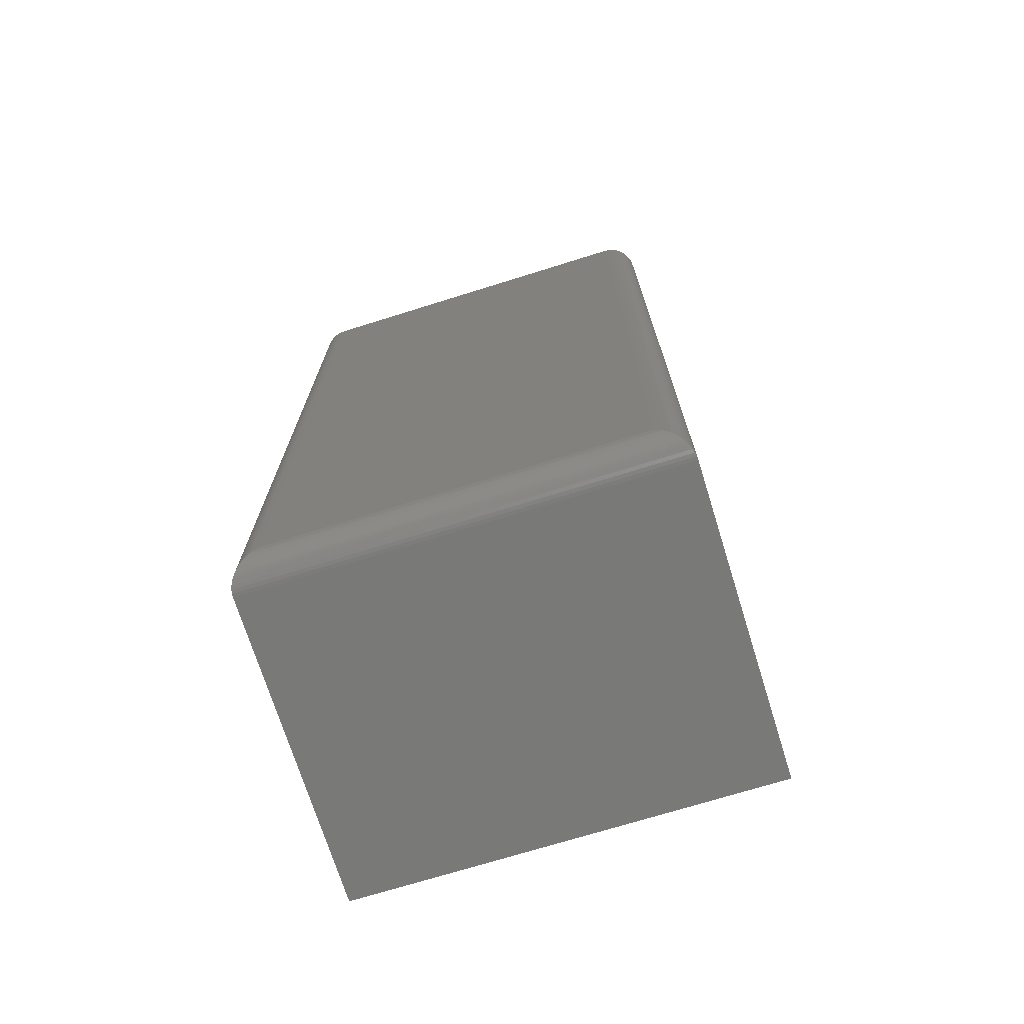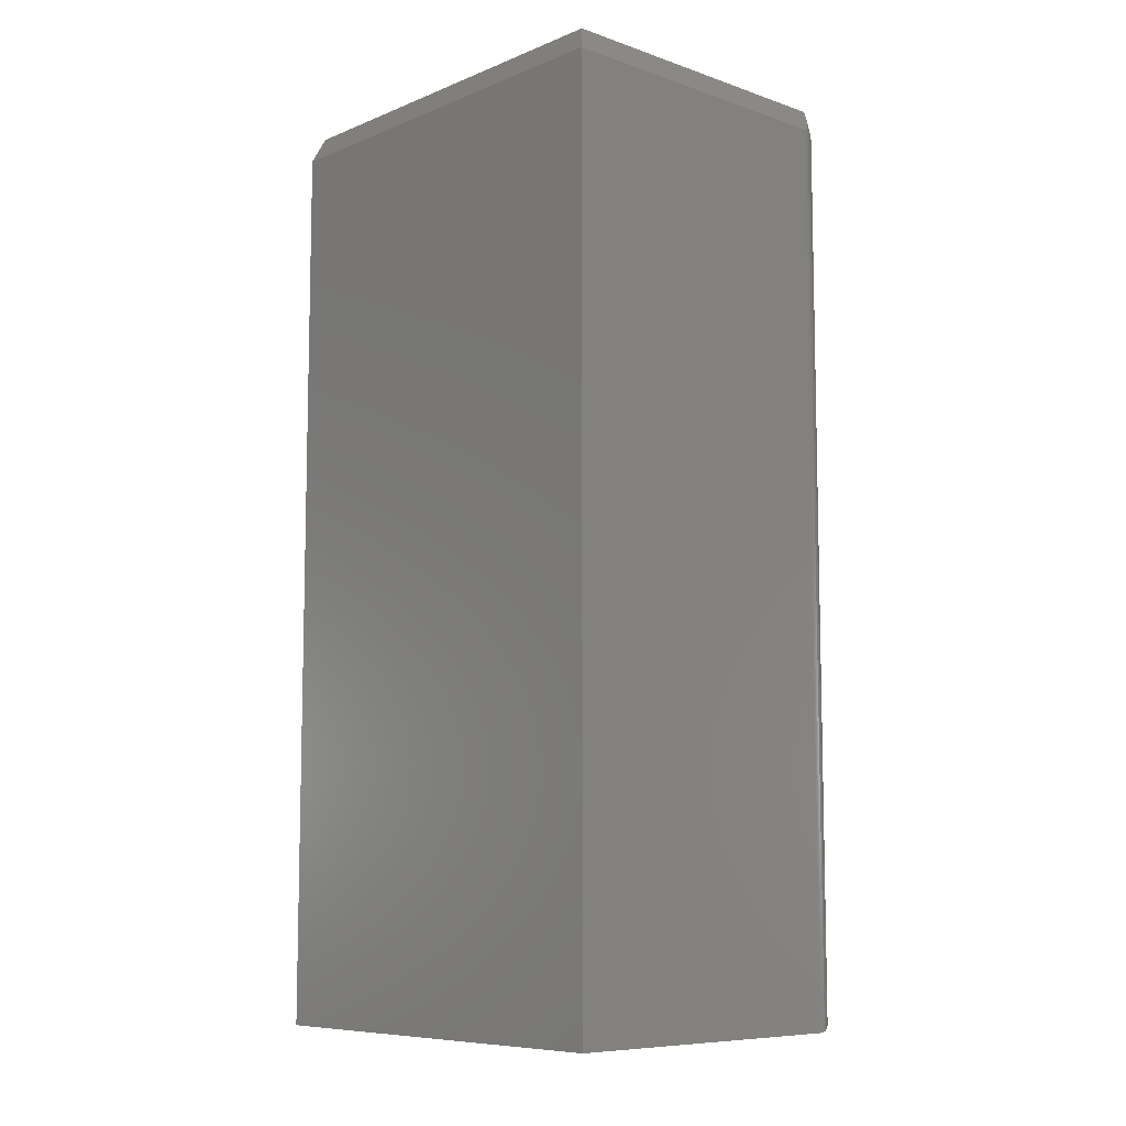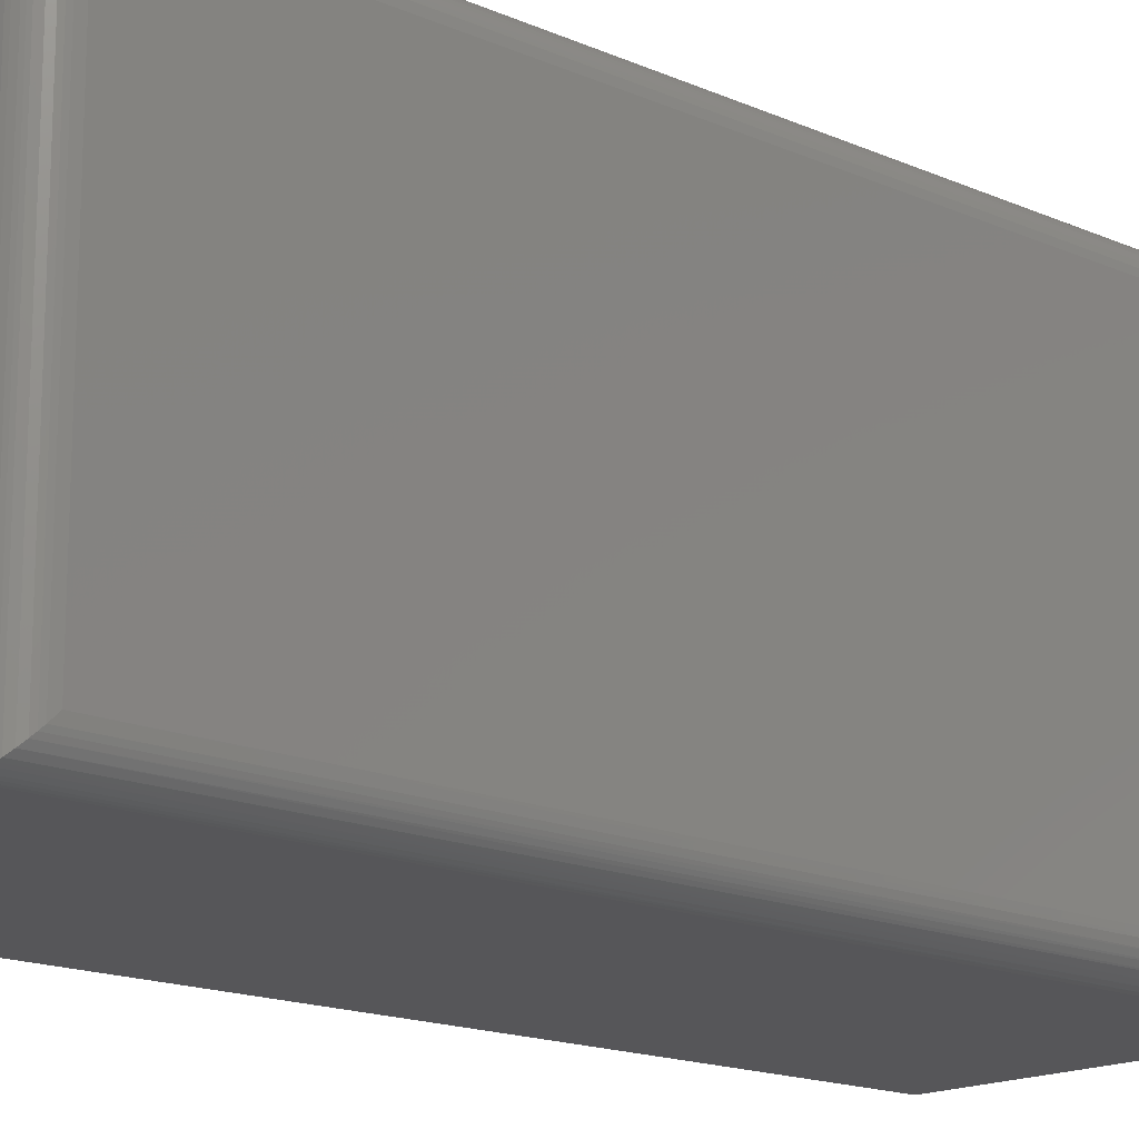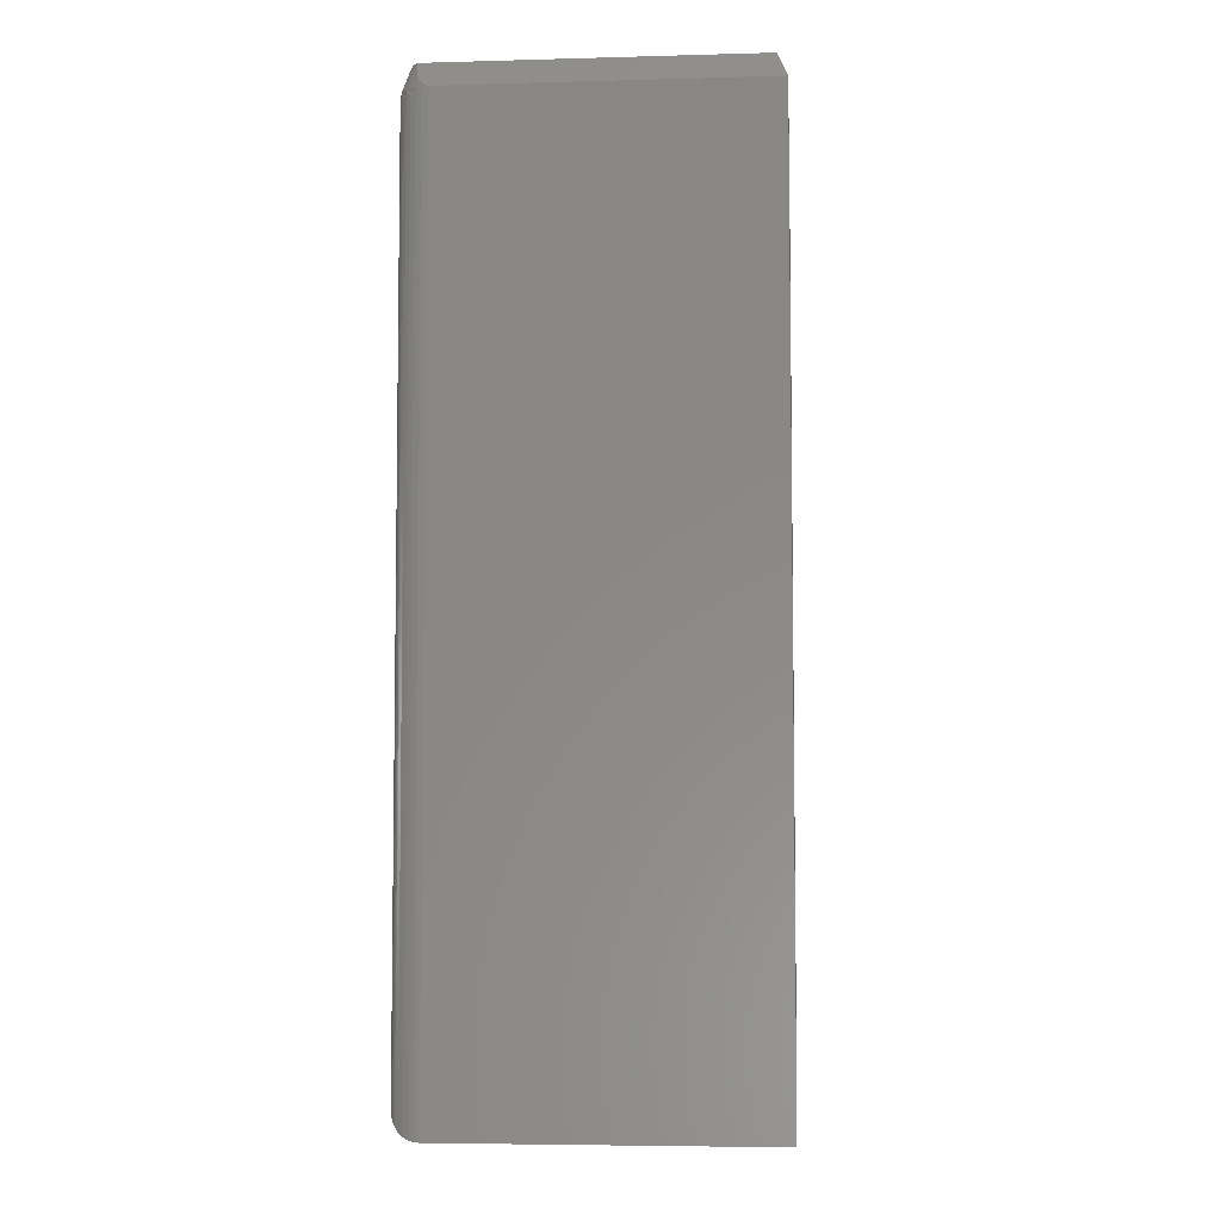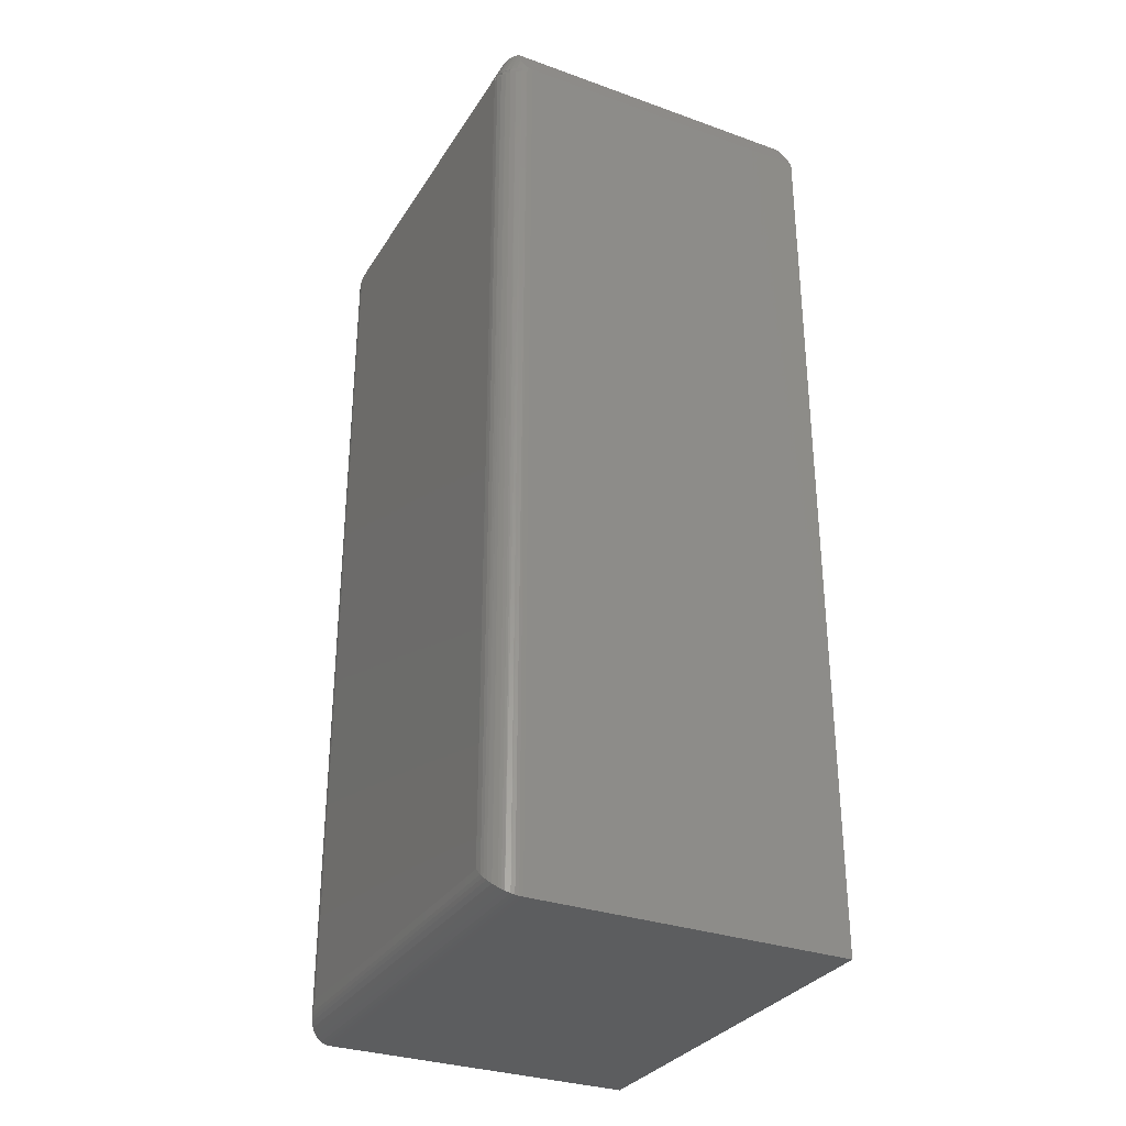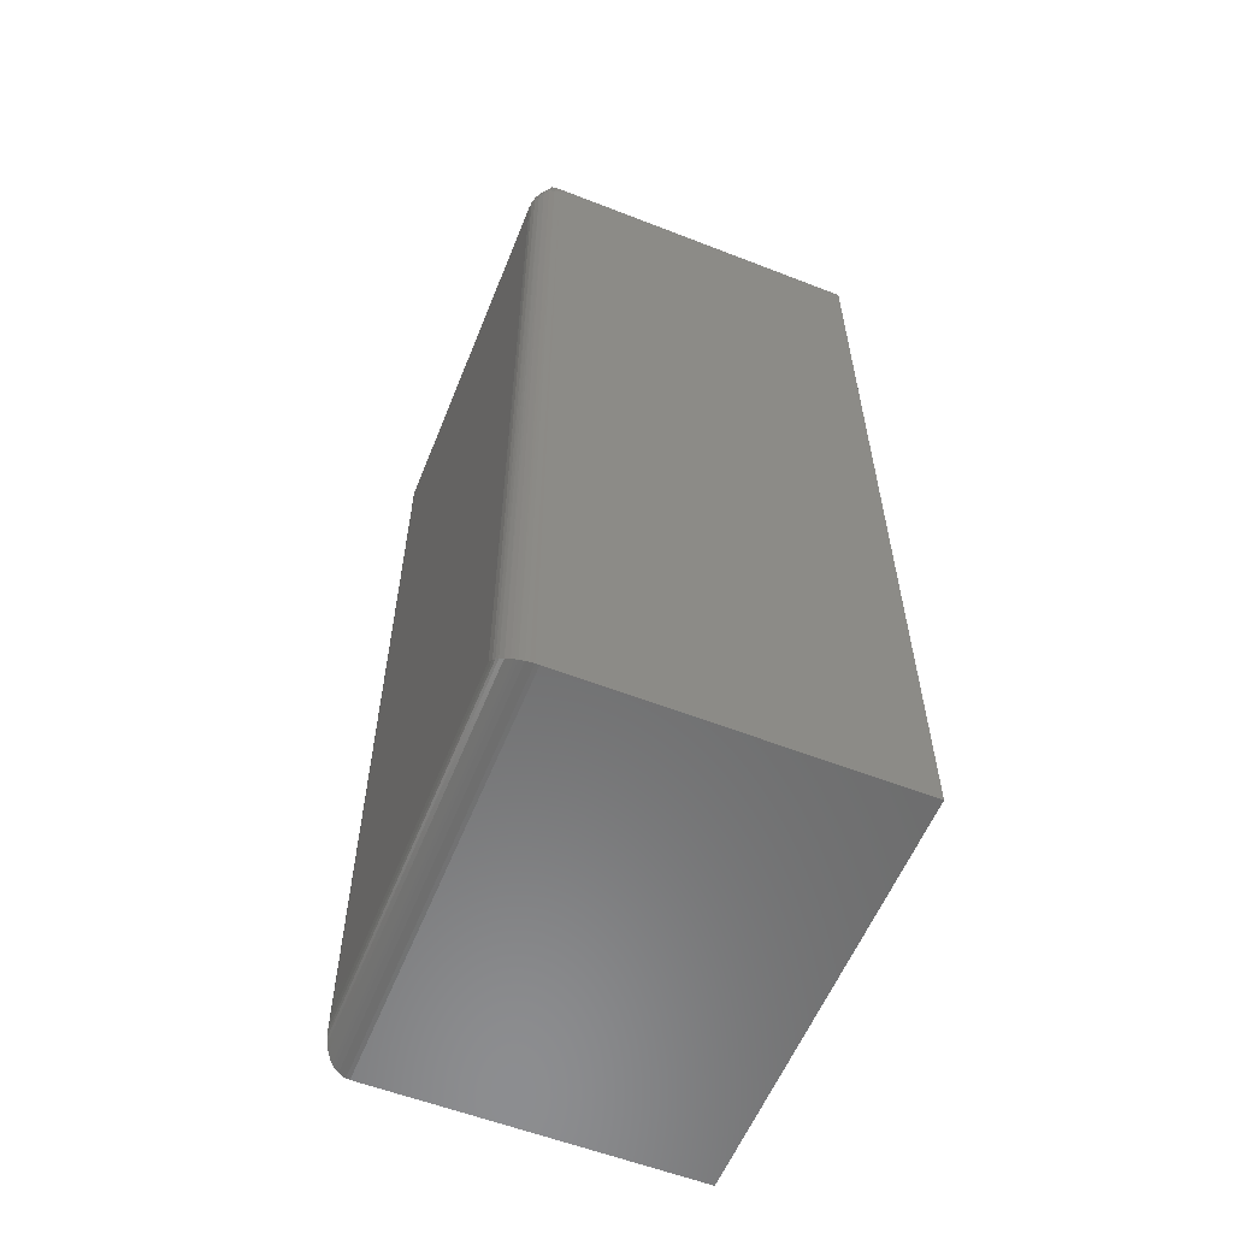
<metadata>
{"format":"stl","ext":"stl","renderer":"f3d","projection":"perspective","resolution":1024,"background":"white","views":[{"elev":-71.9,"azim":-72.7,"up":"+Z"},{"elev":-8.4,"azim":137.3,"up":"+Z"},{"elev":-16.2,"azim":-132.3,"up":"+Y"},{"elev":-5.6,"azim":4.8,"up":"+Z"},{"elev":-31.3,"azim":-26.9,"up":"+Z"},{"elev":-58.2,"azim":-21.9,"up":"+Z"}]}
</metadata>
<code>
# stl→obj: 120 verts, 236 faces
v -0.2266 -0.6797 -0.75
v 0.2792 -0.6797 -0.75
v -0.2266 -0.6797 0.7019
v 0.2792 -0.6797 0.7109
v -0.223 -0.6797 0.7109
v -0.223 1.65e-16 0.7109
v 0.2792 3.039e-16 0.7109
v -0.2266 1.638e-16 0.7019
v 0.2792 3.068e-17 -0.75
v -0.2266 2.602e-18 -0.75
v -0.2734 -0.04688 -0.7031
v -0.2725 -0.03773 0.7019
v -0.2721 -0.03561 -0.7144
v -0.2734 -0.04688 0.7019
v -0.2324 -0.0003595 -0.7496
v -0.2357 -0.0009007 0.7019
v -0.2379 -0.001402 -0.7486
v -0.2434 -0.003121 -0.7469
v -0.2445 -0.003568 0.7019
v -0.2502 -0.006413 -0.7436
v -0.2526 -0.0079 0.7019
v -0.2541 -0.00894 -0.7411
v -0.2576 -0.01174 -0.7383
v -0.2597 -0.01373 0.7019
v -0.2635 -0.01796 -0.732
v -0.2655 -0.02083 0.7019
v -0.2679 -0.02478 -0.7252
v -0.2699 -0.02894 0.7019
v -0.2703 -0.03013 -0.7199
v -0.2734 -0.6328 -0.7031
v -0.2725 -0.642 0.7019
v -0.2734 -0.6328 0.7019
v -0.2721 -0.6441 -0.7144
v -0.2357 -0.6788 0.7019
v -0.2324 -0.6793 -0.7496
v -0.2699 -0.6508 0.7019
v -0.2703 -0.6496 -0.7199
v -0.2679 -0.6549 -0.7252
v -0.2655 -0.6589 0.7019
v -0.2635 -0.6617 -0.732
v -0.2597 -0.666 0.7019
v -0.2576 -0.6679 -0.7383
v -0.2526 -0.6718 0.7019
v -0.2541 -0.6707 -0.7411
v -0.2502 -0.6733 -0.7436
v -0.2445 -0.6761 0.7019
v -0.2434 -0.6766 -0.7469
v -0.2379 -0.6783 -0.7486
v -0.2265 -0.0001206 0.7112
v -0.2306 -0.0006336 0.7125
v -0.2282 -0.0002859 0.7117
v 0.2636 -0.01562 0.75
v -0.2328 -0.001113 0.7137
v -0.2343 -0.001548 0.7148
v -0.2357 -0.002053 0.7161
v -0.238 -0.003178 0.7189
v -0.2394 -0.004015 0.721
v -0.2421 -0.006506 0.7272
v -0.244 -0.009674 0.7351
v -0.245 -0.01438 0.7469
v -0.245 -0.01562 0.75
v -0.2701 -0.04688 0.7193
v -0.2701 -0.6328 0.7193
v -0.2578 -0.04688 0.75
v -0.2578 -0.6328 0.75
v -0.2306 -0.6791 0.7125
v -0.2265 -0.6796 0.7112
v -0.2282 -0.6794 0.7117
v 0.2636 -0.6641 0.75
v -0.245 -0.6641 0.75
v -0.245 -0.6653 0.7469
v -0.244 -0.67 0.7351
v -0.2432 -0.6716 0.7312
v -0.2405 -0.6748 0.7232
v -0.238 -0.6765 0.7189
v -0.2357 -0.6776 0.7161
v -0.2343 -0.6781 0.7148
v -0.2328 -0.6786 0.7137
v -0.2572 -0.03953 0.75
v -0.2577 -0.6365 0.75
v -0.2564 -0.6438 0.75
v -0.2539 -0.6508 0.75
v -0.2503 -0.6574 0.75
v -0.2481 -0.01926 0.75
v -0.2523 -0.02554 0.75
v -0.2553 -0.03235 0.75
v -0.2692 -0.642 0.719
v -0.2351 -0.6788 0.7053
v -0.2432 -0.6761 0.7086
v -0.2507 -0.6718 0.7116
v -0.2573 -0.666 0.7142
v -0.2627 -0.6589 0.7164
v -0.2668 -0.6508 0.718
v -0.2692 -0.03773 0.719
v -0.2432 -0.003568 0.7086
v -0.2507 -0.0079 0.7116
v -0.2627 -0.02083 0.7164
v -0.2668 -0.02894 0.718
v -0.2351 -0.0009007 0.7053
v -0.2573 -0.01373 0.7142
v -0.2597 -0.01437 0.7082
v -0.2693 -0.0303 0.7116
v -0.2711 -0.03927 0.7143
v -0.2721 -0.04179 0.7119
v -0.2717 -0.04041 0.713
v -0.2681 -0.02928 0.7147
v -0.2646 -0.02133 0.7117
v -0.2699 -0.03791 0.7173
v -0.2705 -0.03843 0.7157
v -0.2726 -0.04688 0.7108
v -0.2726 -0.6328 0.7108
v -0.2711 -0.6404 0.7143
v -0.2717 -0.6393 0.713
v -0.2721 -0.6379 0.7119
v -0.2597 -0.6653 0.7082
v -0.2705 -0.6413 0.7157
v -0.2699 -0.6418 0.7173
v -0.2693 -0.6494 0.7116
v -0.2646 -0.6584 0.7117
v -0.2681 -0.6504 0.7147
f 1 2 3
f 3 2 4
f 3 4 5
f 6 7 8
f 8 7 9
f 8 9 10
f 11 12 13
f 11 14 12
f 8 15 16
f 8 10 15
f 17 16 15
f 16 17 18
f 16 18 19
f 19 18 20
f 19 20 21
f 20 22 21
f 21 22 23
f 21 23 24
f 24 23 25
f 24 25 26
f 26 25 27
f 26 27 28
f 27 29 28
f 28 29 13
f 28 13 12
f 30 31 32
f 30 33 31
f 1 34 35
f 1 3 34
f 36 31 33
f 36 33 37
f 36 37 38
f 36 38 39
f 38 40 39
f 41 39 40
f 40 42 41
f 43 41 42
f 43 42 44
f 43 44 45
f 43 45 46
f 45 47 46
f 34 46 47
f 34 47 48
f 34 48 35
f 49 50 6
f 49 51 50
f 52 7 6
f 52 6 50
f 52 50 53
f 52 53 54
f 52 54 55
f 52 55 56
f 52 56 57
f 52 57 58
f 52 58 59
f 52 59 60
f 52 60 61
f 62 63 64
f 64 63 65
f 5 66 67
f 66 68 67
f 69 70 71
f 69 71 72
f 69 72 73
f 69 73 74
f 69 74 75
f 69 75 76
f 69 76 77
f 69 77 78
f 69 78 66
f 69 66 5
f 69 5 4
f 32 14 30
f 30 14 11
f 69 52 79
f 69 79 64
f 69 64 65
f 69 65 80
f 69 80 81
f 69 81 82
f 69 82 83
f 69 83 70
f 52 61 84
f 52 84 85
f 52 85 86
f 52 86 79
f 65 87 80
f 65 63 87
f 66 78 88
f 88 78 77
f 88 77 76
f 88 76 89
f 75 89 76
f 89 75 74
f 89 74 90
f 90 74 73
f 90 73 72
f 90 72 91
f 91 72 71
f 92 83 82
f 87 81 80
f 70 83 92
f 70 92 91
f 70 91 71
f 3 5 67
f 3 67 68
f 3 68 66
f 3 66 88
f 81 87 82
f 82 87 93
f 82 93 92
f 62 79 94
f 62 64 79
f 95 56 55
f 57 56 95
f 95 96 57
f 96 58 57
f 59 58 96
f 85 84 97
f 97 98 85
f 85 98 86
f 86 98 94
f 86 94 79
f 8 99 50
f 8 50 51
f 8 51 49
f 8 49 6
f 99 95 55
f 99 55 54
f 99 54 53
f 99 53 50
f 100 97 84
f 100 84 61
f 100 61 60
f 100 60 59
f 100 59 96
f 19 21 101
f 101 96 19
f 19 96 95
f 24 26 102
f 102 101 24
f 26 28 103
f 103 102 26
f 12 104 105
f 12 105 28
f 105 103 28
f 19 95 99
f 19 99 16
f 8 16 99
f 102 106 107
f 102 107 101
f 101 21 24
f 62 94 108
f 62 108 109
f 62 109 103
f 62 103 105
f 62 105 104
f 62 104 12
f 62 12 14
f 62 14 110
f 108 94 106
f 106 94 98
f 106 98 107
f 107 98 97
f 107 97 101
f 101 97 100
f 101 100 96
f 108 106 109
f 109 106 102
f 109 102 103
f 14 32 110
f 110 32 111
f 110 111 62
f 62 111 63
f 36 112 113
f 36 113 114
f 36 114 31
f 39 112 36
f 89 90 115
f 46 89 115
f 46 115 43
f 89 46 34
f 89 34 88
f 3 88 34
f 115 41 43
f 63 111 32
f 63 32 31
f 63 31 114
f 63 114 113
f 63 113 112
f 63 112 116
f 63 116 117
f 63 117 87
f 118 115 119
f 118 119 120
f 118 120 117
f 118 117 116
f 118 116 112
f 118 112 39
f 118 39 41
f 118 41 115
f 87 117 93
f 93 117 120
f 93 120 92
f 92 120 119
f 92 119 91
f 91 119 115
f 91 115 90
f 10 9 1
f 1 9 2
f 30 13 33
f 30 11 13
f 15 48 17
f 17 48 47
f 17 47 18
f 18 47 45
f 18 45 20
f 20 45 44
f 20 44 22
f 22 44 42
f 22 42 23
f 23 42 40
f 23 40 25
f 25 40 38
f 25 38 27
f 27 38 37
f 27 37 29
f 29 37 33
f 29 33 13
f 10 1 15
f 15 1 35
f 15 35 48
f 2 9 4
f 4 9 7
f 4 7 69
f 69 7 52

</code>
